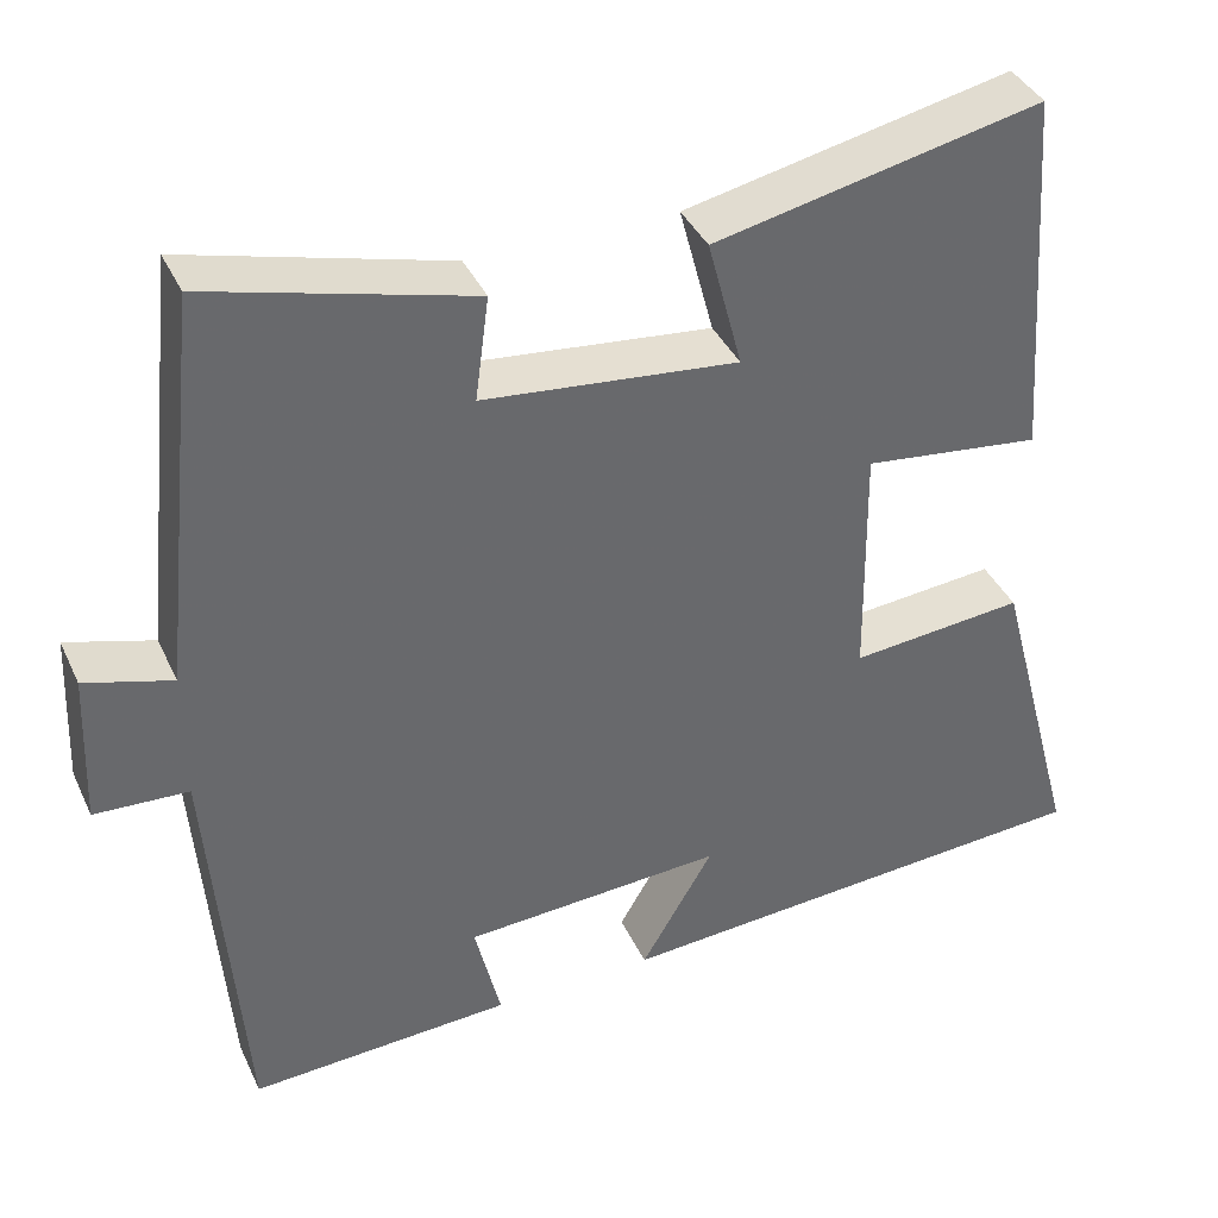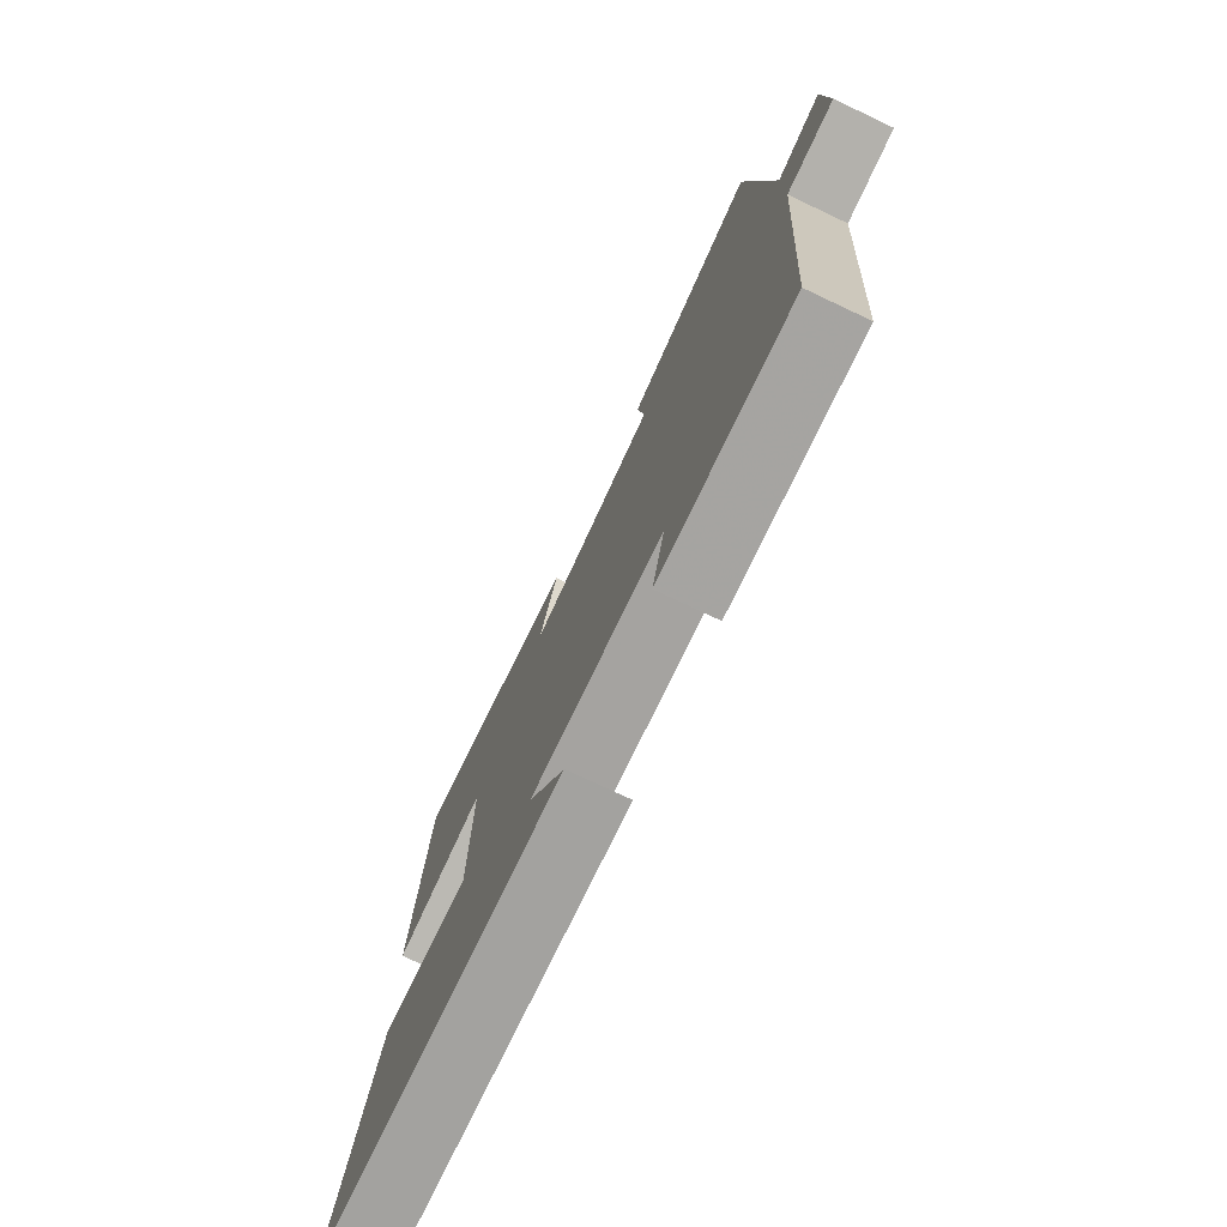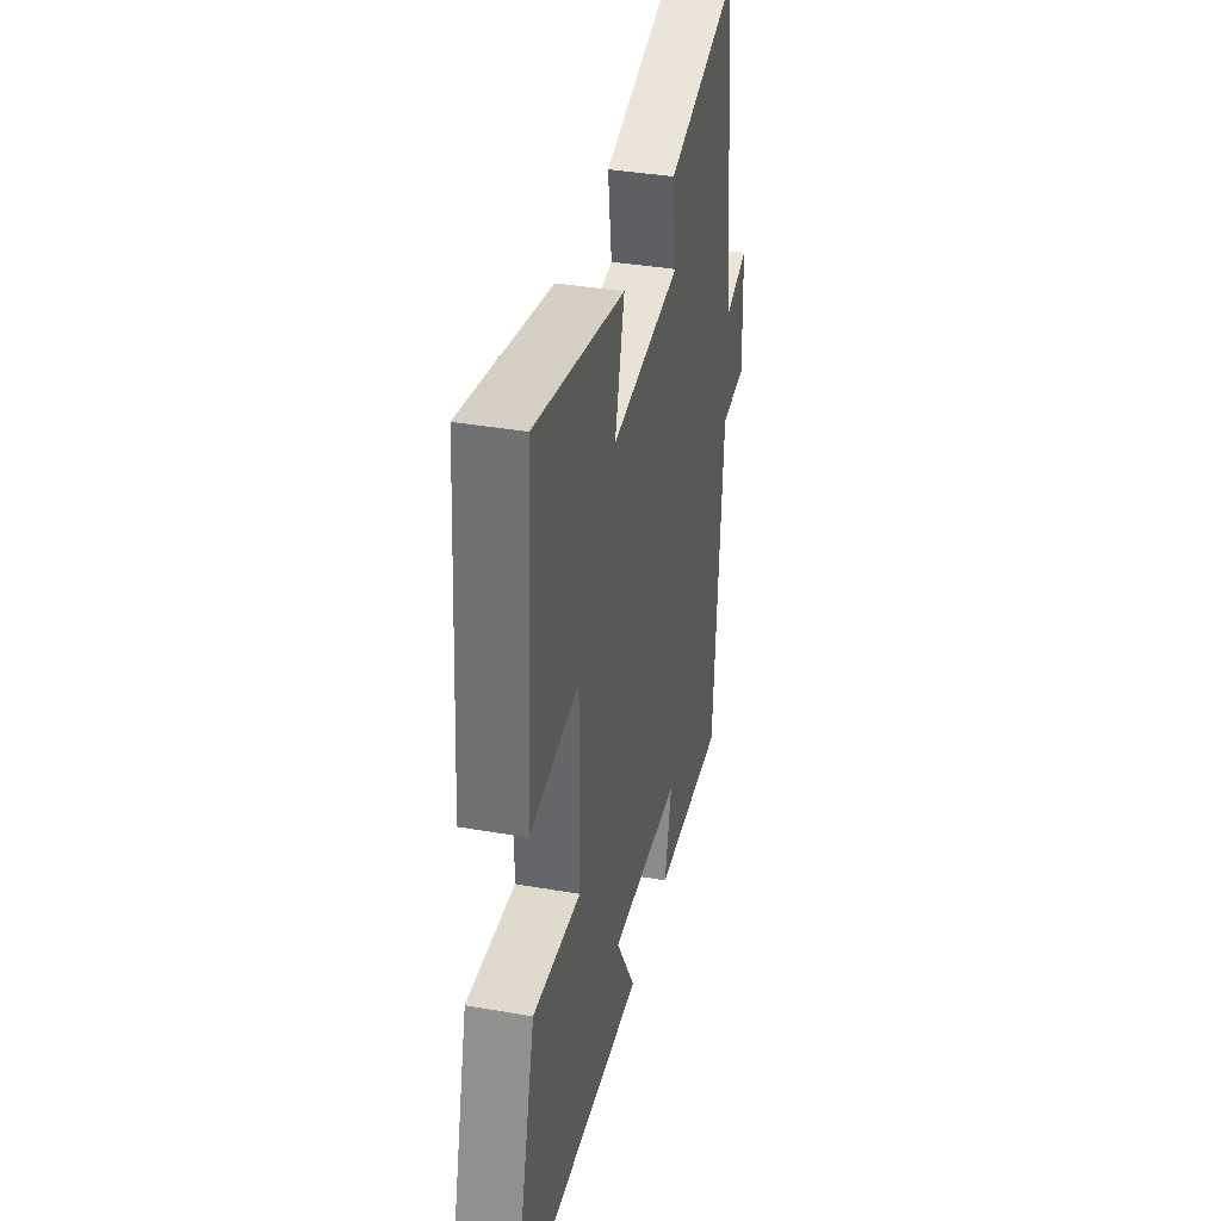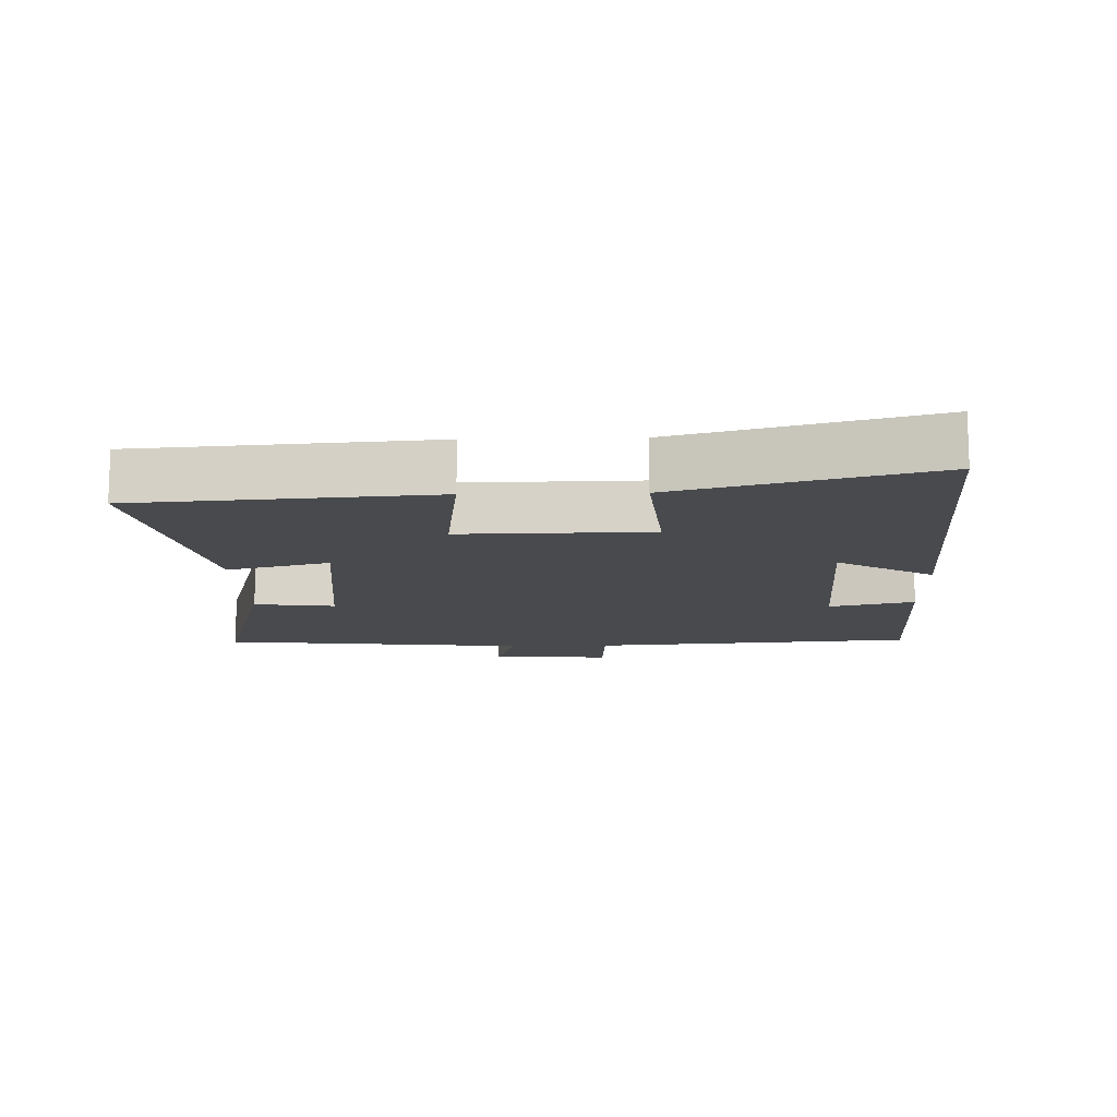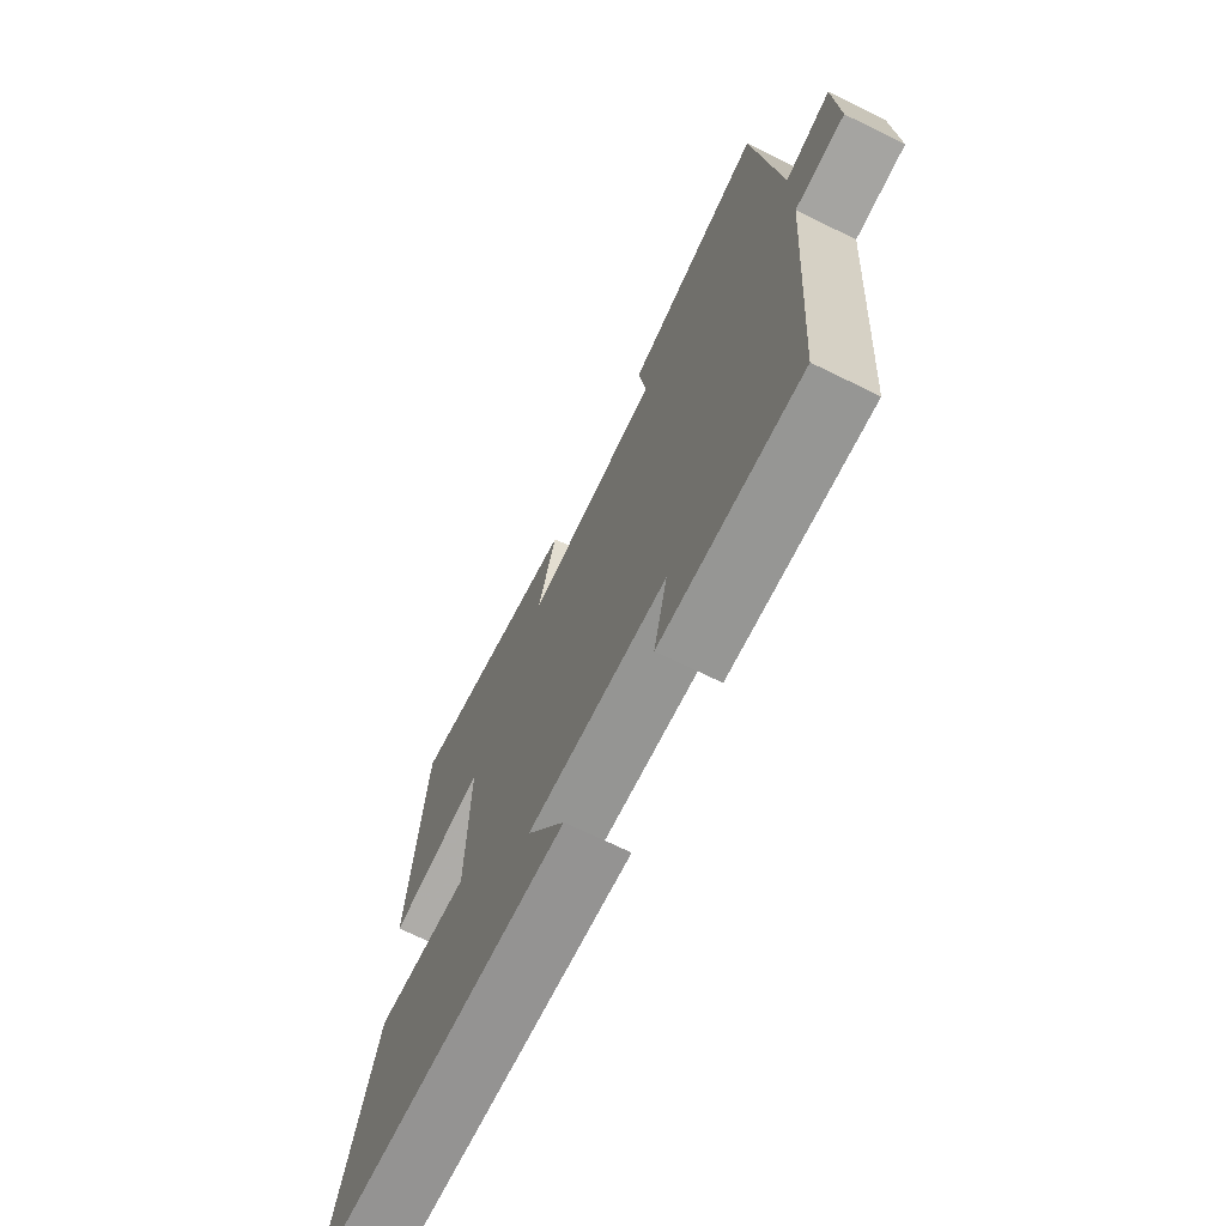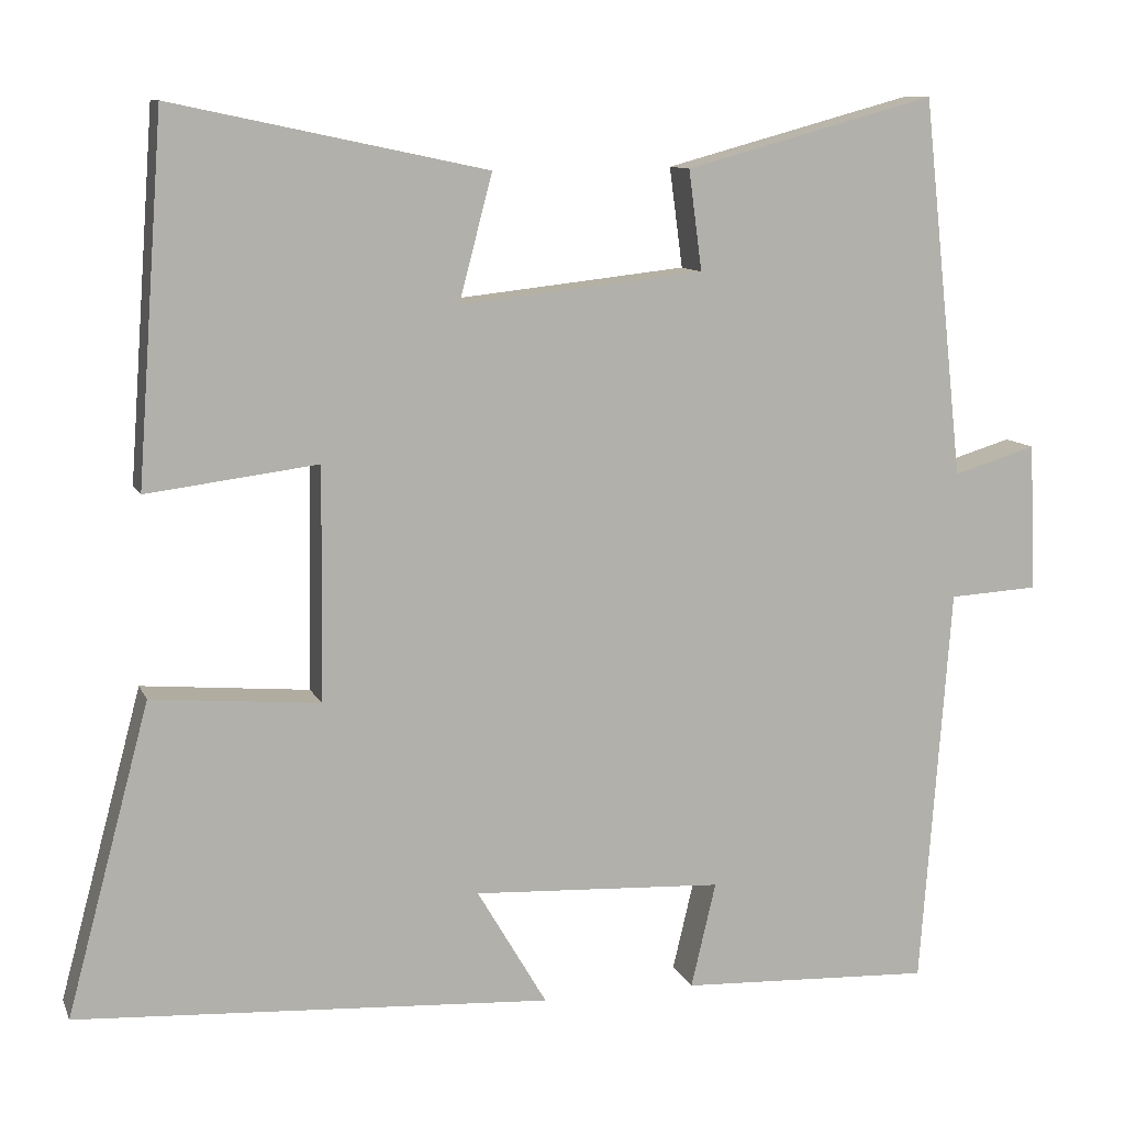
<metadata>
{"format":"obj","ext":"obj","renderer":"f3d","projection":"perspective","resolution":1024,"background":"white","views":[{"elev":39.0,"azim":-23.3,"up":"+Z"},{"elev":-76.0,"azim":-115.3,"up":"+Z"},{"elev":37.1,"azim":102.7,"up":"+Z"},{"elev":-13.0,"azim":91.7,"up":"+Y"},{"elev":-70.2,"azim":-116.1,"up":"+Z"},{"elev":10.4,"azim":163.5,"up":"+Z"}]}
</metadata>
<code>
v 0.468 0.07 0.58
v 0.5 0.07 0.144
v 0.294 0.07 0.17
v 0.298 0.07 -0.11
v 0.5 0.07 -0.092
v 0.6 0.07 -0.465
v 0.028 0.07 -0.5
v 0.112 0.07 -0.357
v -0.19 0.07 -0.373
v -0.16 0.07 -0.5
v -0.464 0.07 -0.514
v -0.5 0.07 -0.029
v -0.608 0.07 -0.023
v -0.6 0.07 0.155
v -0.5 0.07 0.125
v -0.45 0.07 0.582
v -0.148 0.07 0.5
v -0.164 0.07 0.38
v 0.13 0.07 0.348
v 0.09 0.07 0.5
v 0.468 0 0.58
v 0.5 0 0.144
v 0.294 0 0.17
v 0.298 0 -0.11
v 0.5 0 -0.092
v 0.6 0 -0.465
v 0.028 0 -0.5
v 0.112 0 -0.357
v -0.19 0 -0.373
v -0.16 0 -0.5
v -0.464 0 -0.514
v -0.5 0 -0.029
v -0.608 0 -0.023
v -0.6 0 0.155
v -0.5 0 0.125
v -0.45 0 0.582
v -0.148 0 0.5
v -0.164 0 0.38
v 0.13 0 0.348
v 0.09 0 0.5
f 19 20 1 2
f 18 19 2 3
f 15 16 17 18
f 15 18 3 4
f 12 13 14 15
f 12 15 4
f 9 10 11 12
f 8 9 12 4
f 6 7 8
f 4 5 6 8
f 22 21 40 39
f 23 22 39 38
f 38 37 36 35
f 24 23 38 35
f 35 34 33 32
f 24 35 32
f 32 31 30 29
f 24 32 29 28
f 28 27 26
f 28 26 25 24
f 1 21 22 2
f 2 22 23 3
f 3 23 24 4
f 4 24 25 5
f 5 25 26 6
f 6 26 27 7
f 7 27 28 8
f 8 28 29 9
f 9 29 30 10
f 10 30 31 11
f 11 31 32 12
f 12 32 33 13
f 13 33 34 14
f 14 34 35 15
f 15 35 36 16
f 16 36 37 17
f 17 37 38 18
f 18 38 39 19
f 19 39 40 20
f 20 40 21 1

</code>
